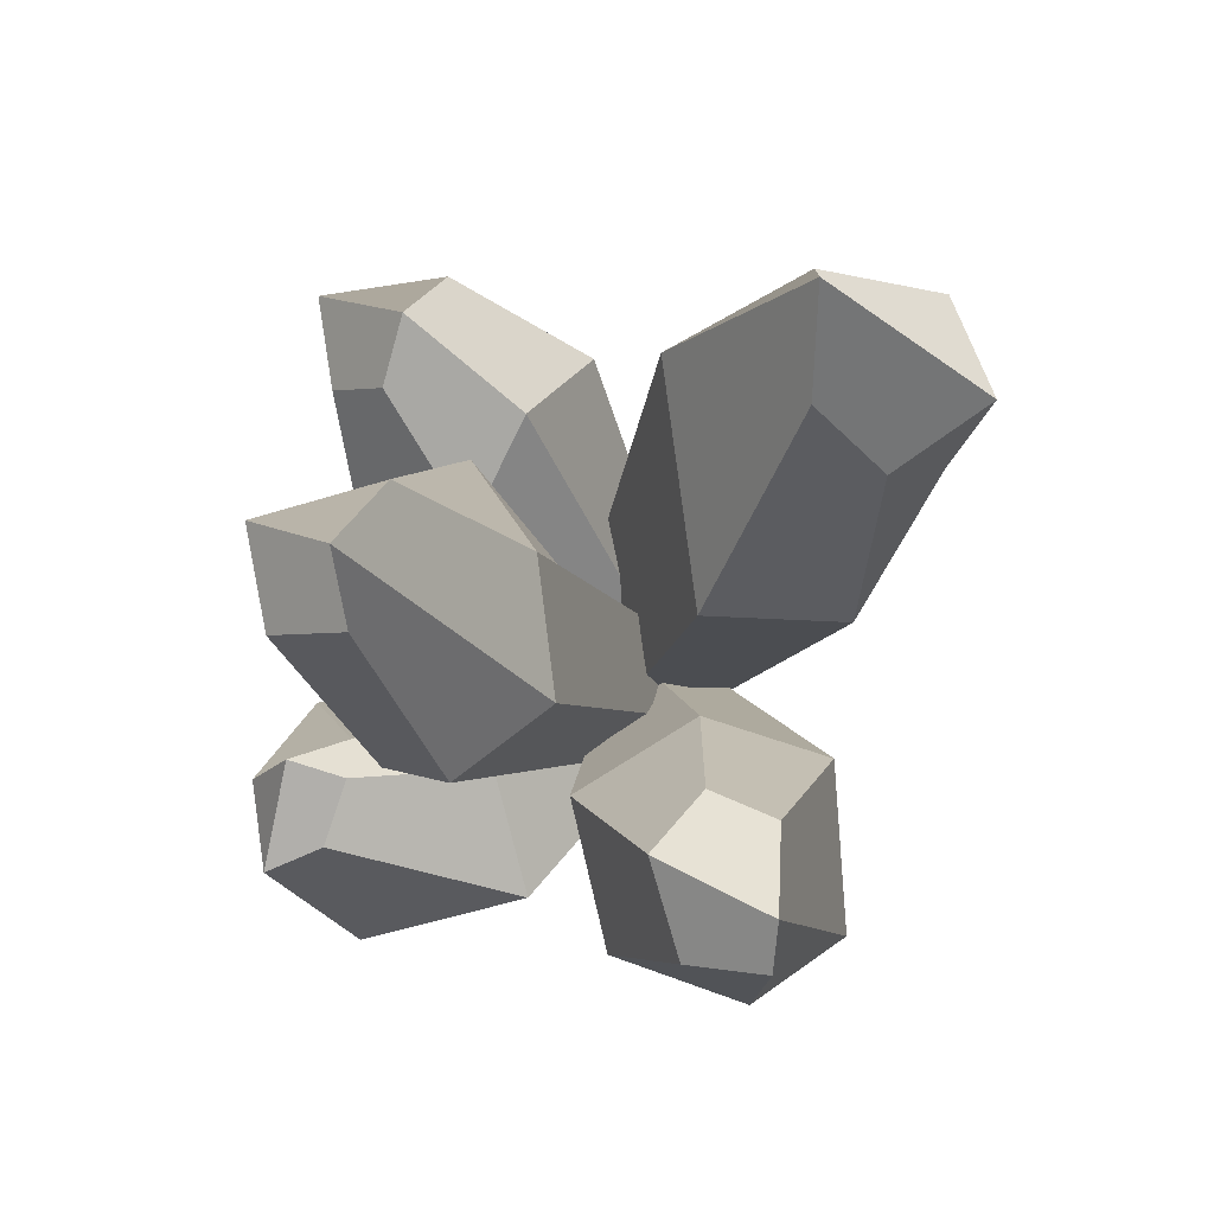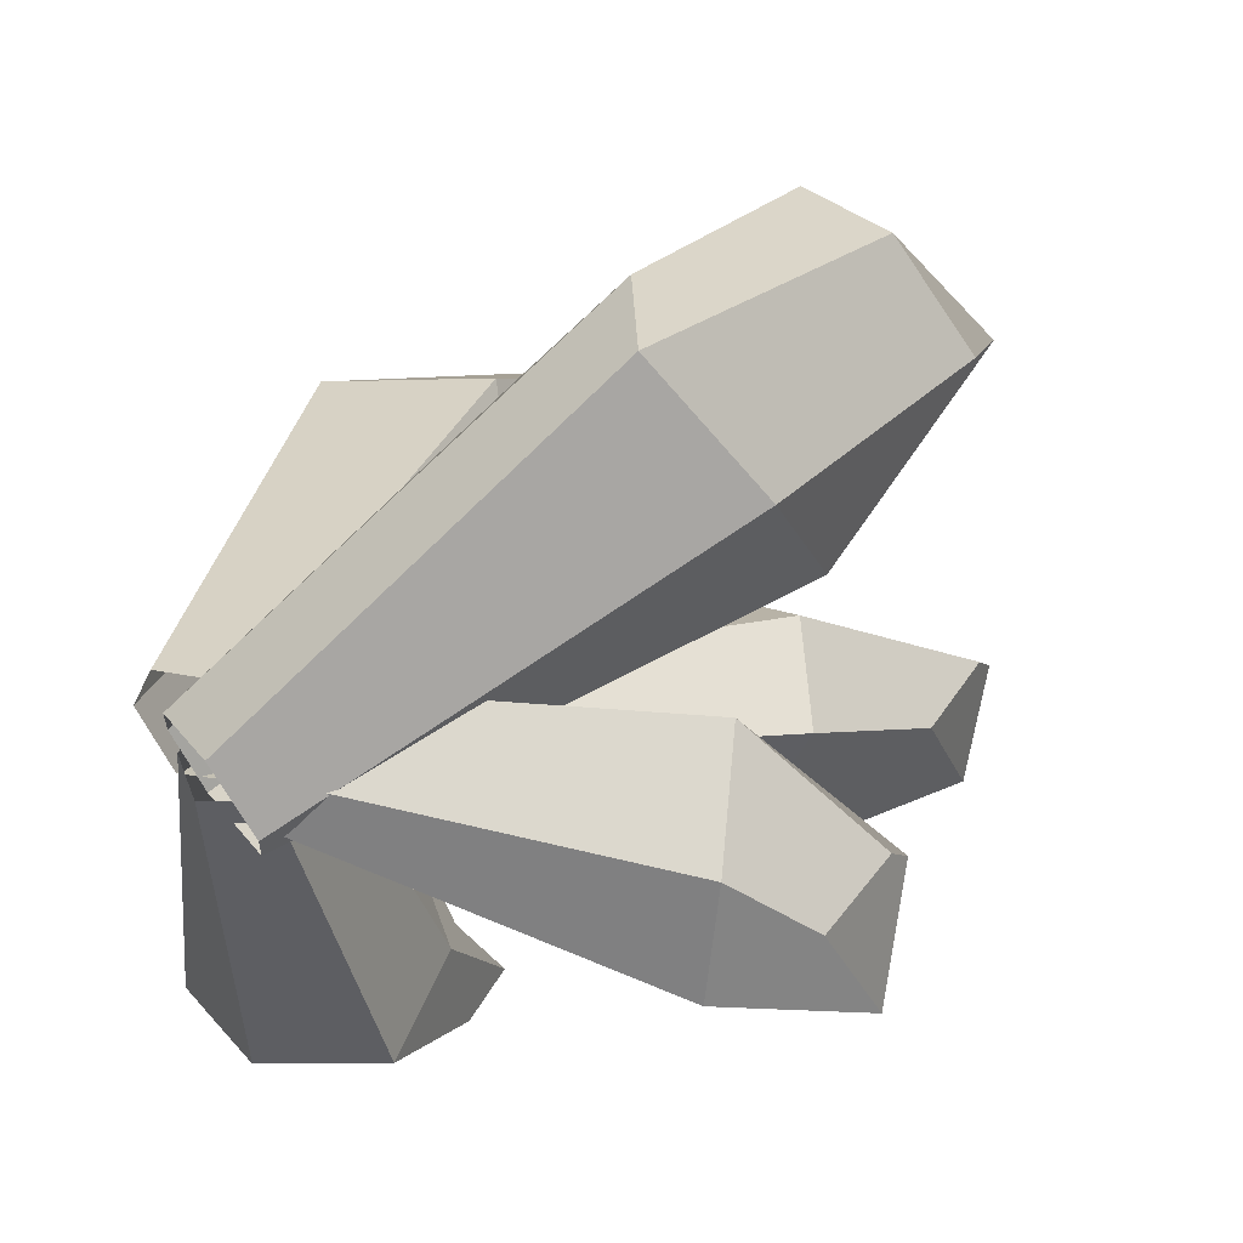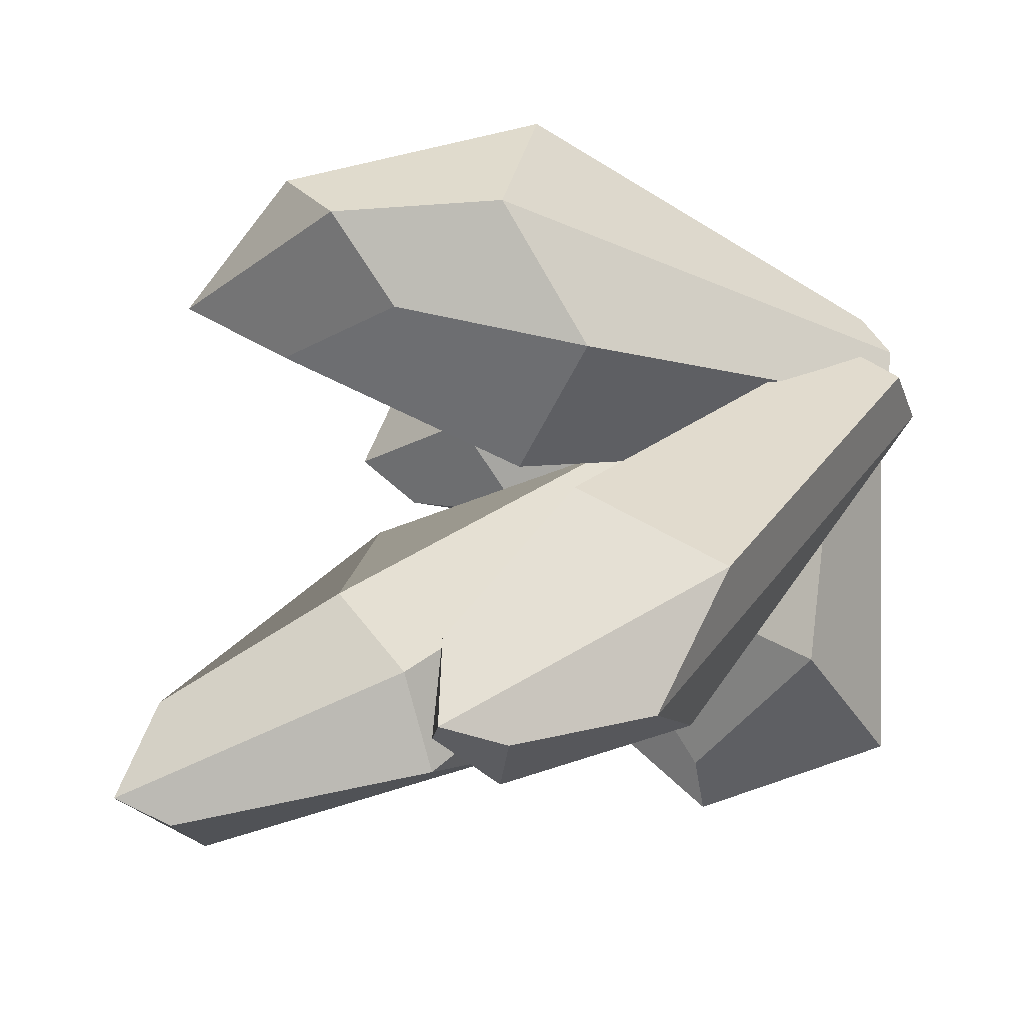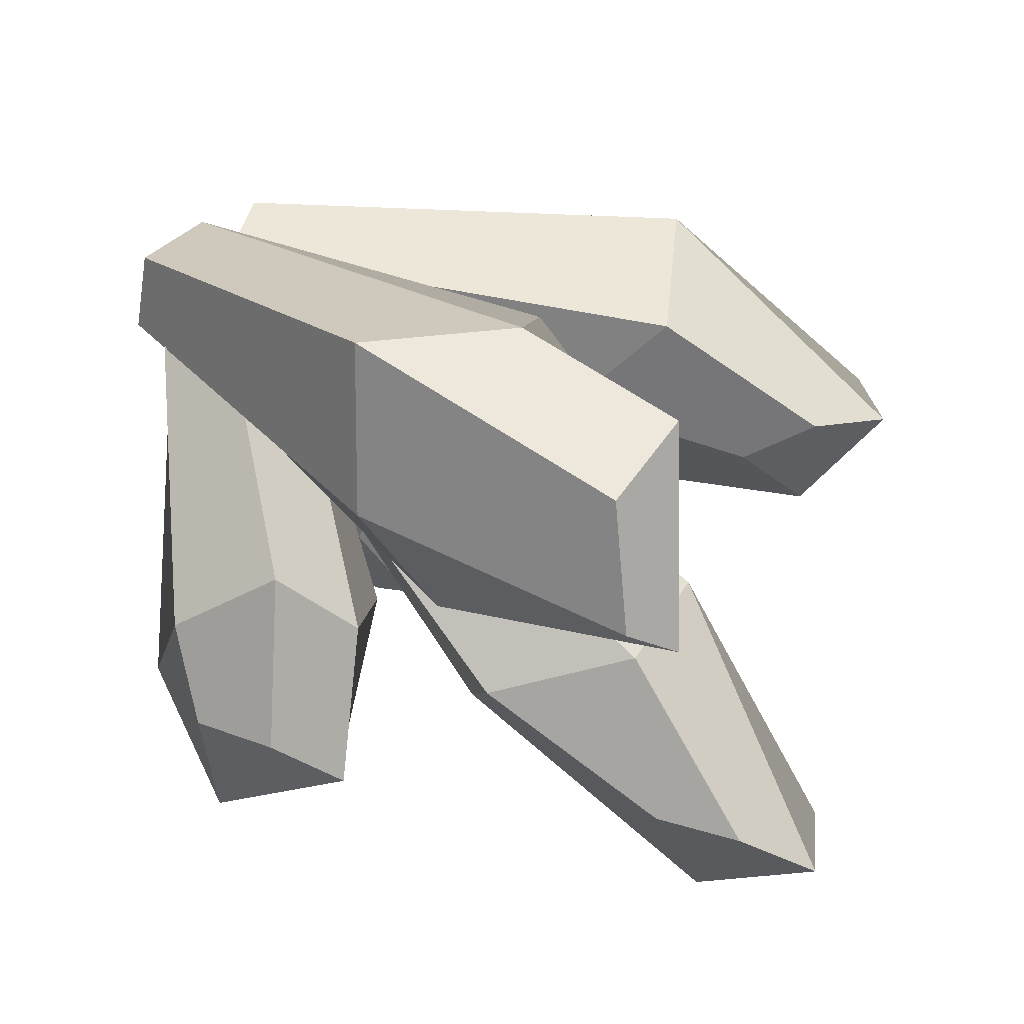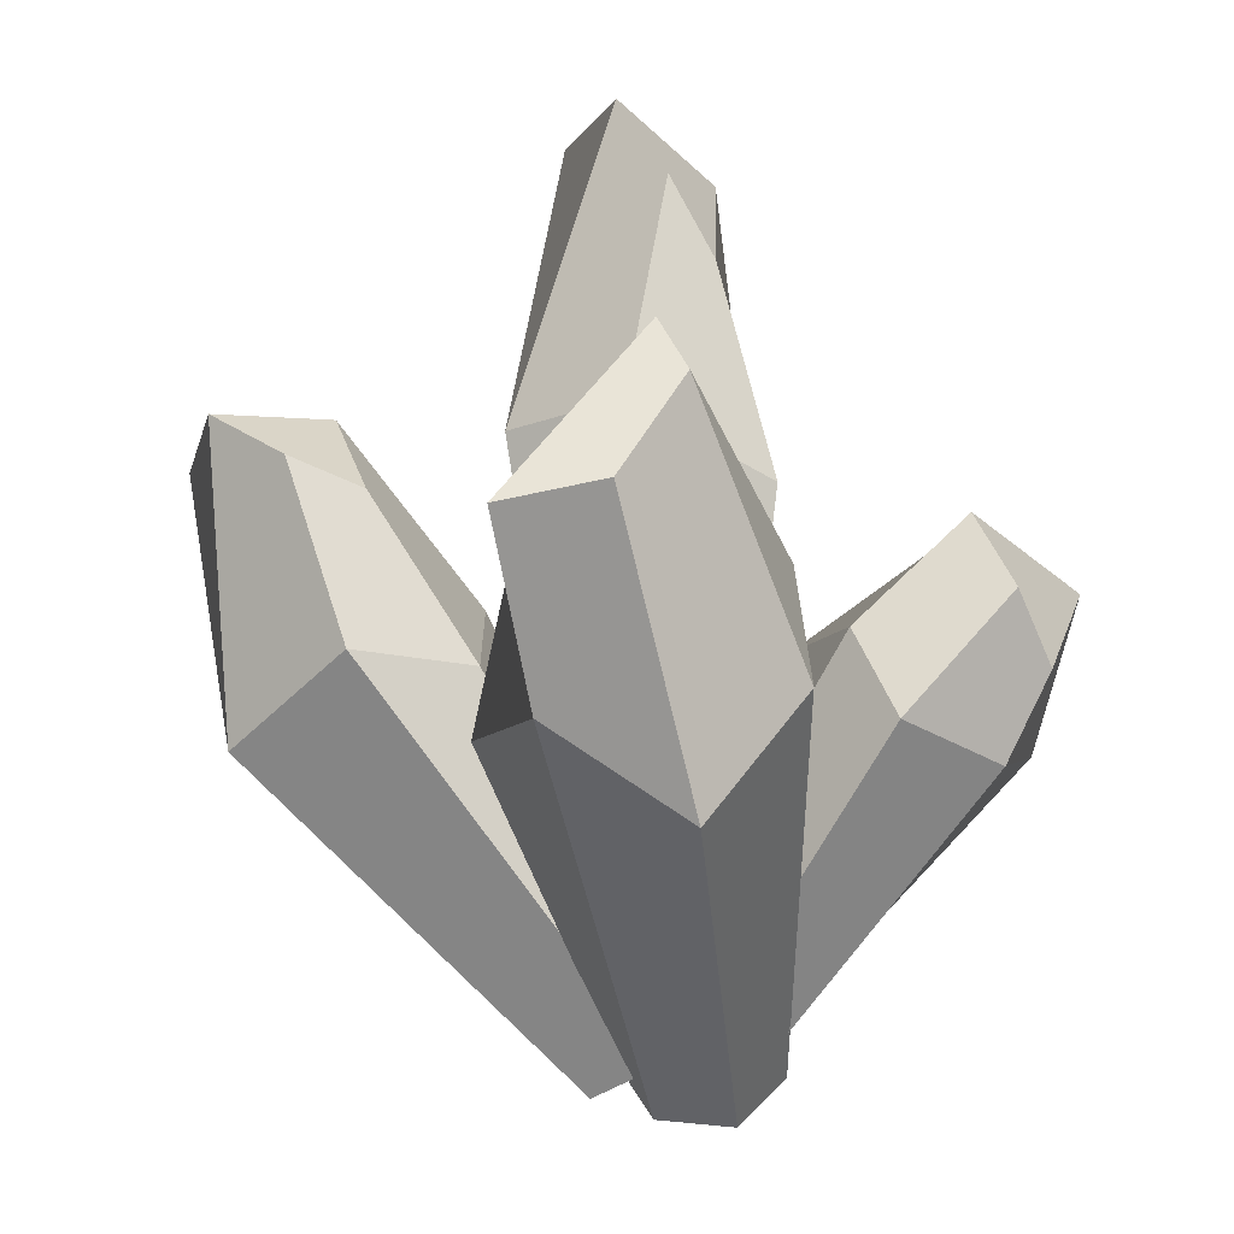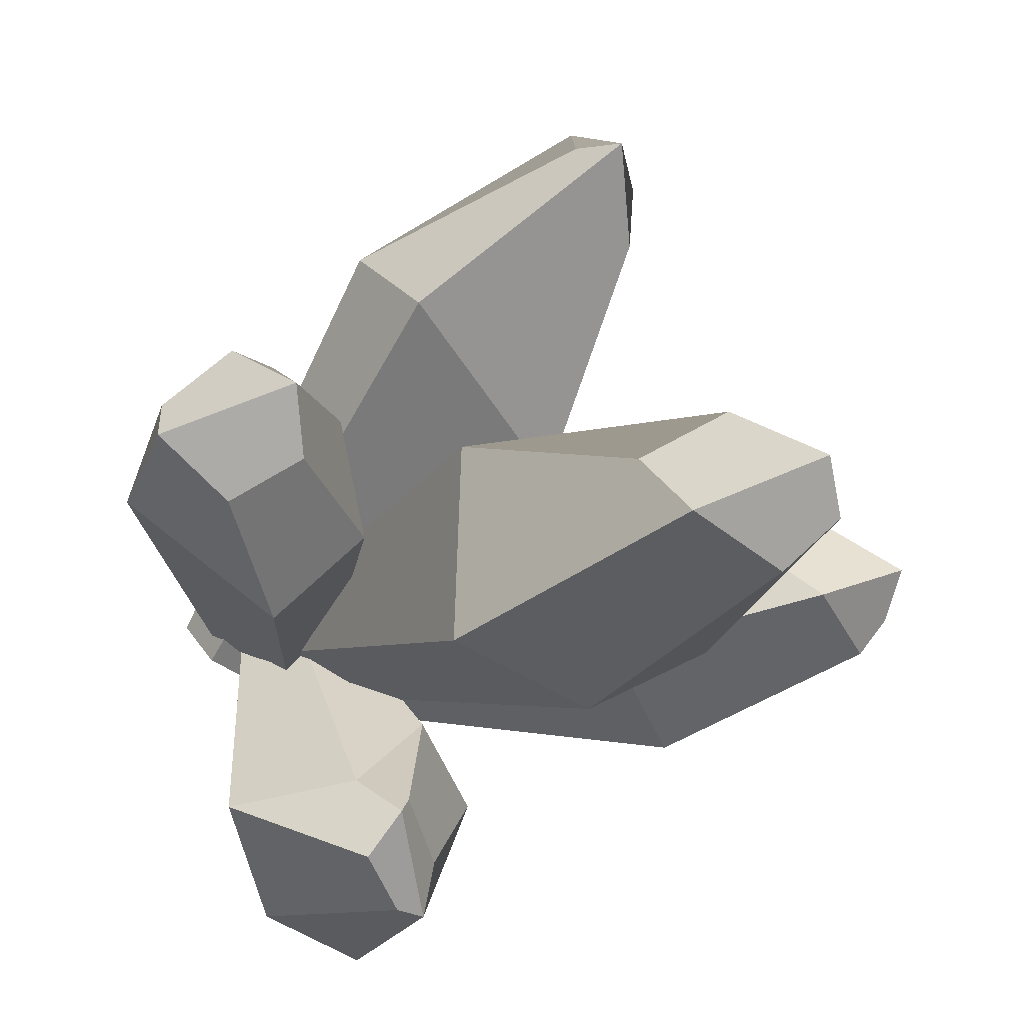
<metadata>
{"format":"obj","ext":"obj","renderer":"f3d","projection":"perspective","resolution":1024,"background":"white","views":[{"elev":65.4,"azim":-114.0,"up":"+Y"},{"elev":37.9,"azim":60.8,"up":"+Z"},{"elev":25.6,"azim":-104.5,"up":"+Z"},{"elev":59.1,"azim":138.7,"up":"+Z"},{"elev":15.6,"azim":10.6,"up":"+Y"},{"elev":-43.7,"azim":146.5,"up":"+Z"}]}
</metadata>
<code>
o Cube.003
v 3.918 0.8022 -3.42
v 5.742 -0.2691 -3.481
v 4.758 1.192 -4.23
v 5.649 -0.3045 -3.257
v 3.729 1.149 -3.945
v 5.455 -0.4778 -3.725
v 4.218 0.8397 -4.311
v 5.304 -0.5506 -3.503
v 5.683 -0.3252 -3.657
v 4.449 1.294 -3.256
v 5.362 -0.4946 -3.327
v 4.876 1.142 -3.622
v 3.737 2.038 -3.871
v 4.166 1.967 -4.178
v 3.63 1.781 -3.932
v 3.803 1.773 -4.212
v 4.101 1.932 -3.684
v 4.376 1.771 -3.849
v 6.972 0.7398 -4.12
v 5.501 -0.07834 -3.617
v 6.287 1.339 -3.75
v 5.63 -0.2373 -3.821
v 6.895 0.8441 -3.669
v 5.81 -0.155 -3.22
v 6.524 1.111 -3.347
v 6.007 -0.3508 -3.395
v 5.552 -0.03796 -3.397
v 6.273 0.8265 -4.503
v 5.956 -0.3912 -3.615
v 6.012 1.113 -4.122
v 7.129 1.356 -4.316
v 6.709 1.724 -4.089
v 7.047 1.16 -3.93
v 6.911 1.507 -3.821
v 6.744 1.265 -4.416
v 6.539 1.513 -4.26
v 6.134 1.709 -3.228
v 5.49 -0.5016 -3.496
v 5.366 1.362 -2.325
v 5.562 -0.4102 -3.76
v 6.274 1.4 -2.734
v 5.947 -0.5425 -3.277
v 5.965 1.052 -2.196
v 6.1 -0.443 -3.549
v 5.615 -0.5537 -3.311
v 5.195 1.331 -3.491
v 5.975 -0.3909 -3.734
v 5.015 1.082 -2.879
v 5.699 2.669 -2.814
v 5.229 2.123 -2.264
v 5.826 2.5 -2.763
v 5.657 2.23 -2.262
v 5.406 2.308 -2.962
v 5.218 1.868 -2.702
v 5.086 -0.411 -5.099
v 5.574 -0.05629 -3.417
v 5.622 0.4535 -4.853
v 5.378 -0.2025 -3.427
v 5.59 -0.3587 -5.082
v 5.868 -0.2965 -3.62
v 6.014 0.02507 -4.89
v 5.686 -0.5025 -3.662
v 5.756 -0.07679 -3.482
v 4.807 0.0771 -4.414
v 5.504 -0.482 -3.597
v 5.273 0.4181 -4.36
v 5.236 0.4135 -5.397
v 5.54 0.7143 -5.149
v 5.329 0.3496 -5.36
v 5.589 0.5313 -5.297
v 5.22 0.4649 -5.137
v 5.421 0.5702 -4.945
v 4.844 1.935 -4.239
v 5.826 -0.1221 -3.543
v 5.769 1.473 -4.854
v 5.707 -0.05585 -3.33
v 4.75 1.84 -4.701
v 5.478 -0.2395 -3.827
v 5.068 1.431 -4.87
v 5.287 -0.1806 -3.624
v 5.758 -0.1896 -3.729
v 5.353 2.117 -4.089
v 5.355 -0.1131 -3.439
v 5.955 1.805 -4.112
v 5.174 3.187 -4.88
v 5.554 2.815 -5.073
v 4.953 2.969 -4.922
v 5.128 2.803 -5.163
v 5.439 2.932 -4.576
v 5.623 2.583 -4.646
f 10 17 13 1
f 3 14 18 12
f 11 1 5 8
f 8 5 7 6
f 2 12 10 4
f 9 3 12 2
f 6 7 3 9
f 4 10 1 11
f 16 15 13 14
f 14 13 17 18
f 12 18 17 10
f 1 13 15 5
f 7 16 14 3
f 5 15 16 7
f 28 35 31 19
f 21 32 36 30
f 29 19 23 26
f 26 23 25 24
f 20 30 28 22
f 27 21 30 20
f 24 25 21 27
f 22 28 19 29
f 34 33 31 32
f 32 31 35 36
f 30 36 35 28
f 19 31 33 23
f 25 34 32 21
f 23 33 34 25
f 46 53 49 37
f 39 50 54 48
f 47 37 41 44
f 44 41 43 42
f 38 48 46 40
f 45 39 48 38
f 42 43 39 45
f 40 46 37 47
f 52 51 49 50
f 50 49 53 54
f 48 54 53 46
f 37 49 51 41
f 43 52 50 39
f 41 51 52 43
f 64 71 67 55
f 57 68 72 66
f 65 55 59 62
f 62 59 61 60
f 56 66 64 58
f 63 57 66 56
f 60 61 57 63
f 58 64 55 65
f 70 69 67 68
f 68 67 71 72
f 66 72 71 64
f 55 67 69 59
f 61 70 68 57
f 59 69 70 61
f 82 89 85 73
f 75 86 90 84
f 83 73 77 80
f 80 77 79 78
f 74 84 82 76
f 81 75 84 74
f 78 79 75 81
f 76 82 73 83
f 88 87 85 86
f 86 85 89 90
f 84 90 89 82
f 73 85 87 77
f 79 88 86 75
f 77 87 88 79

</code>
